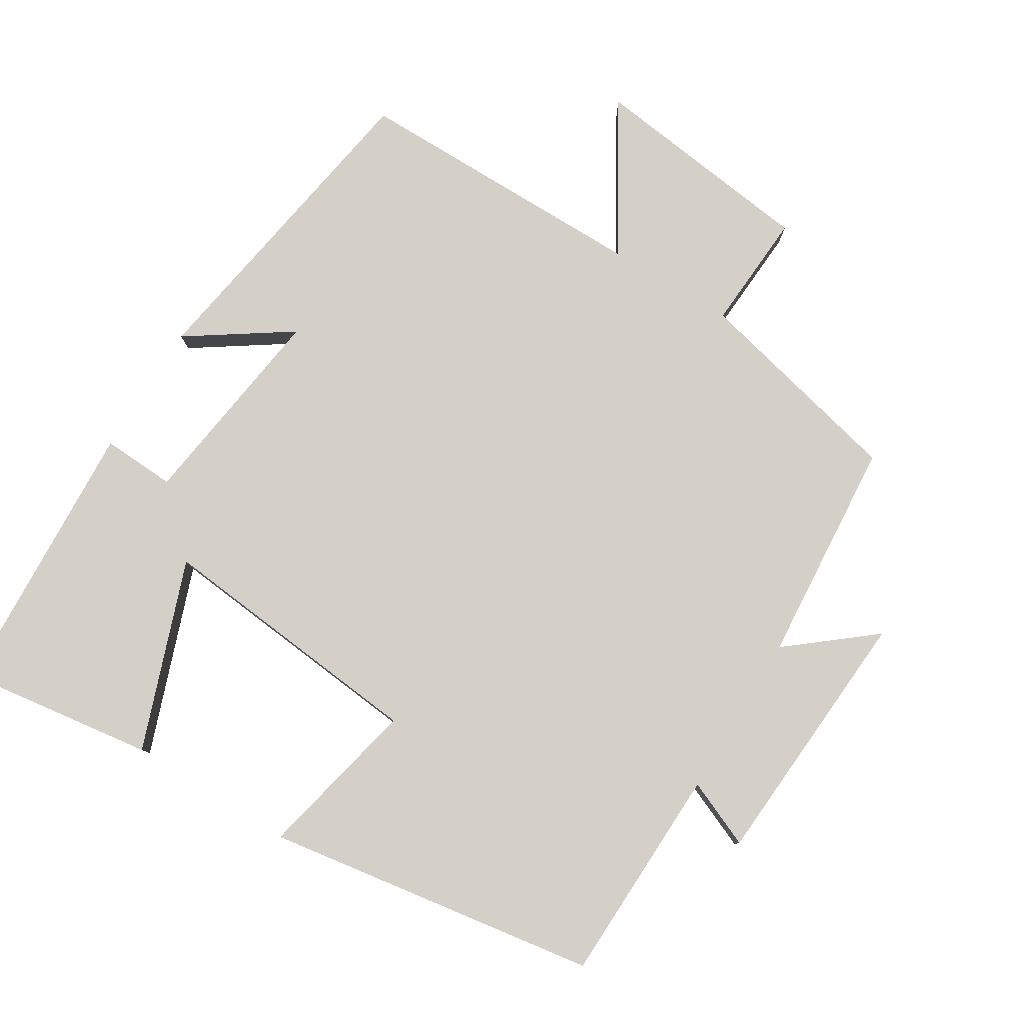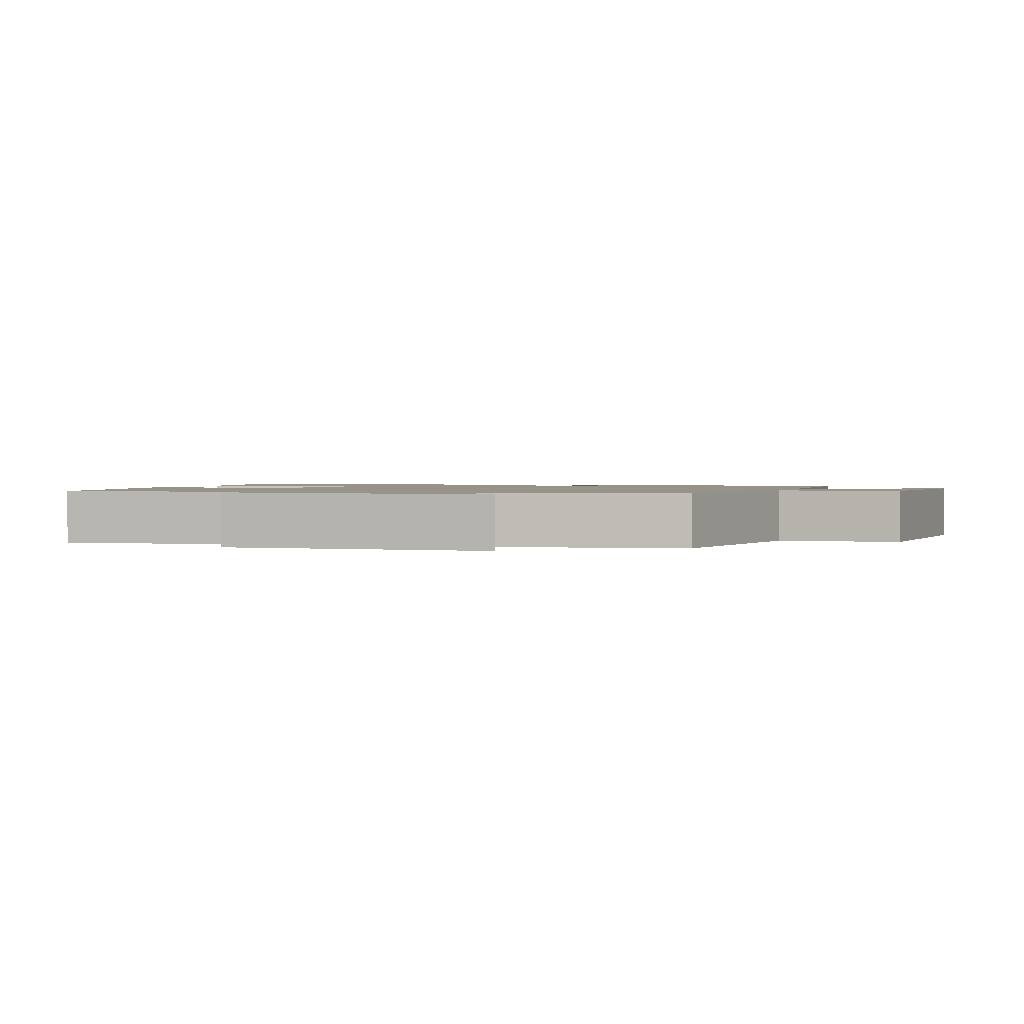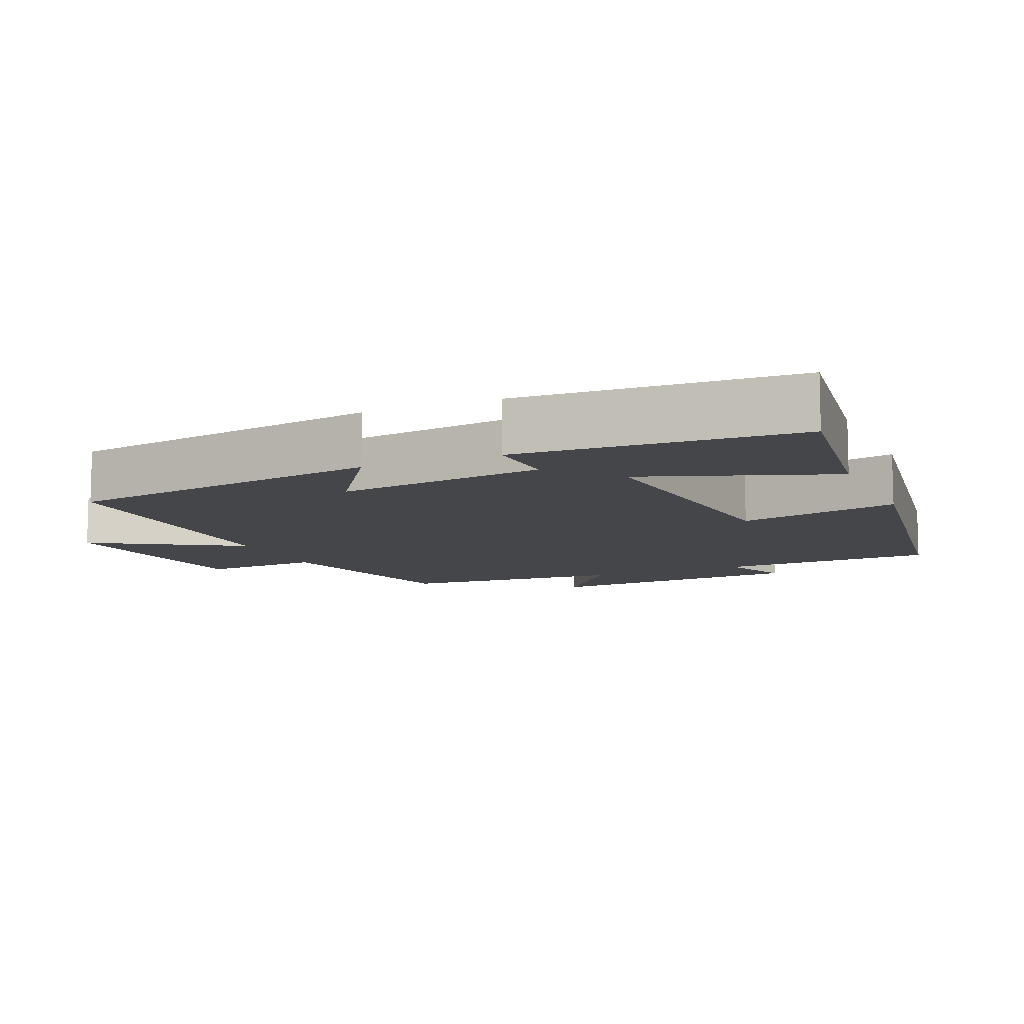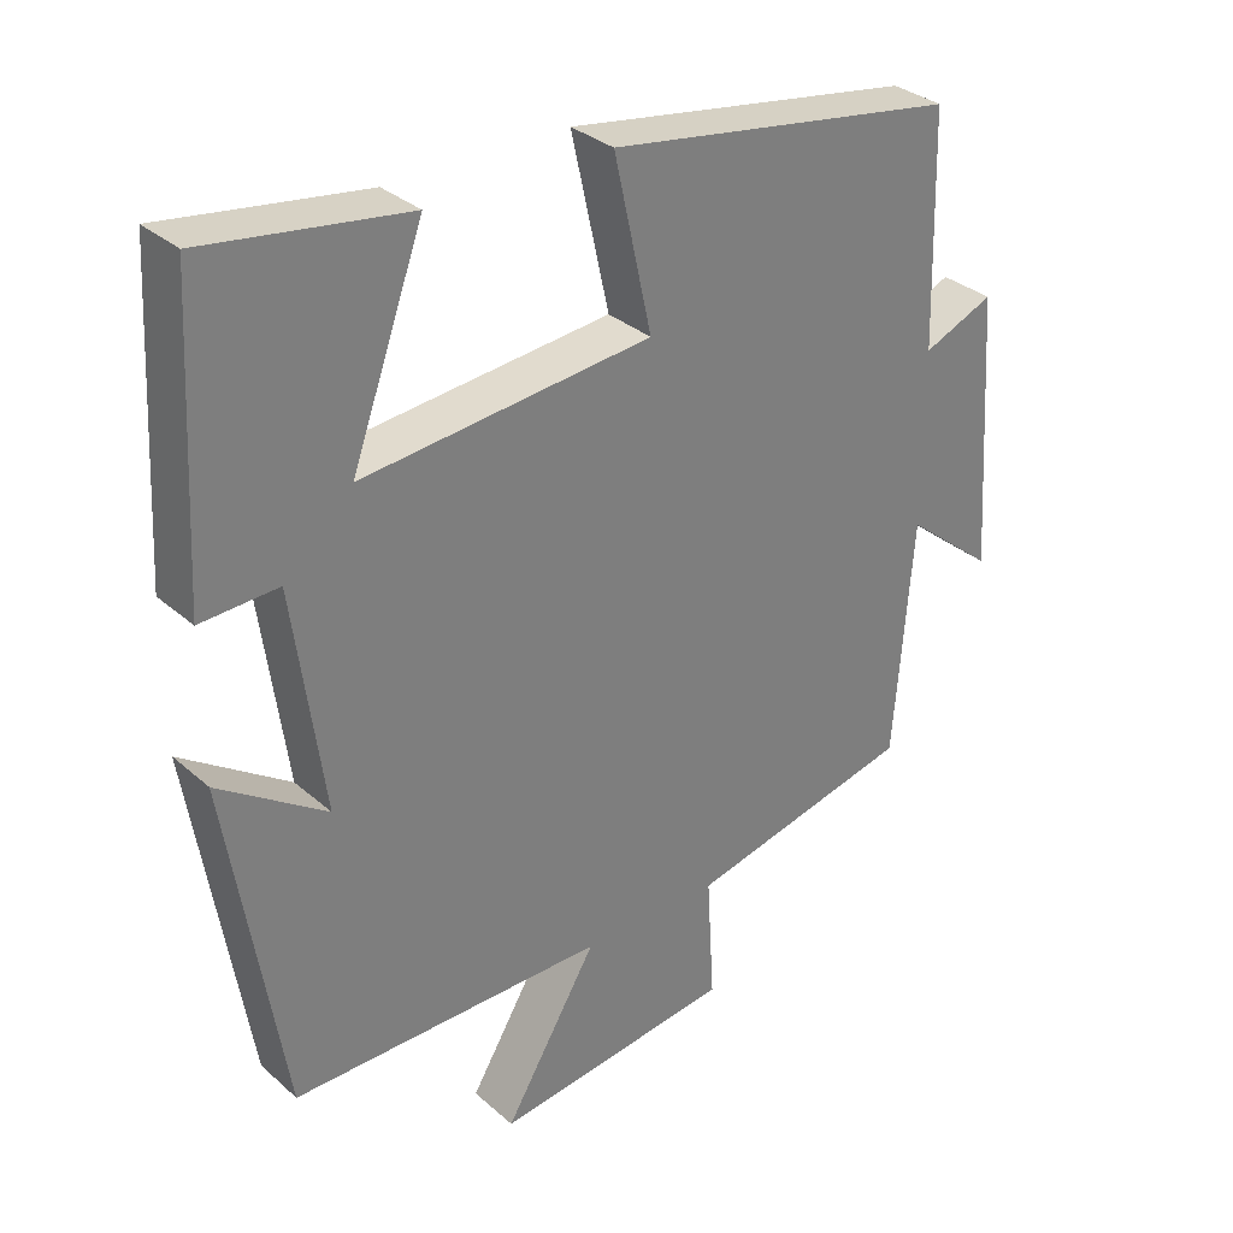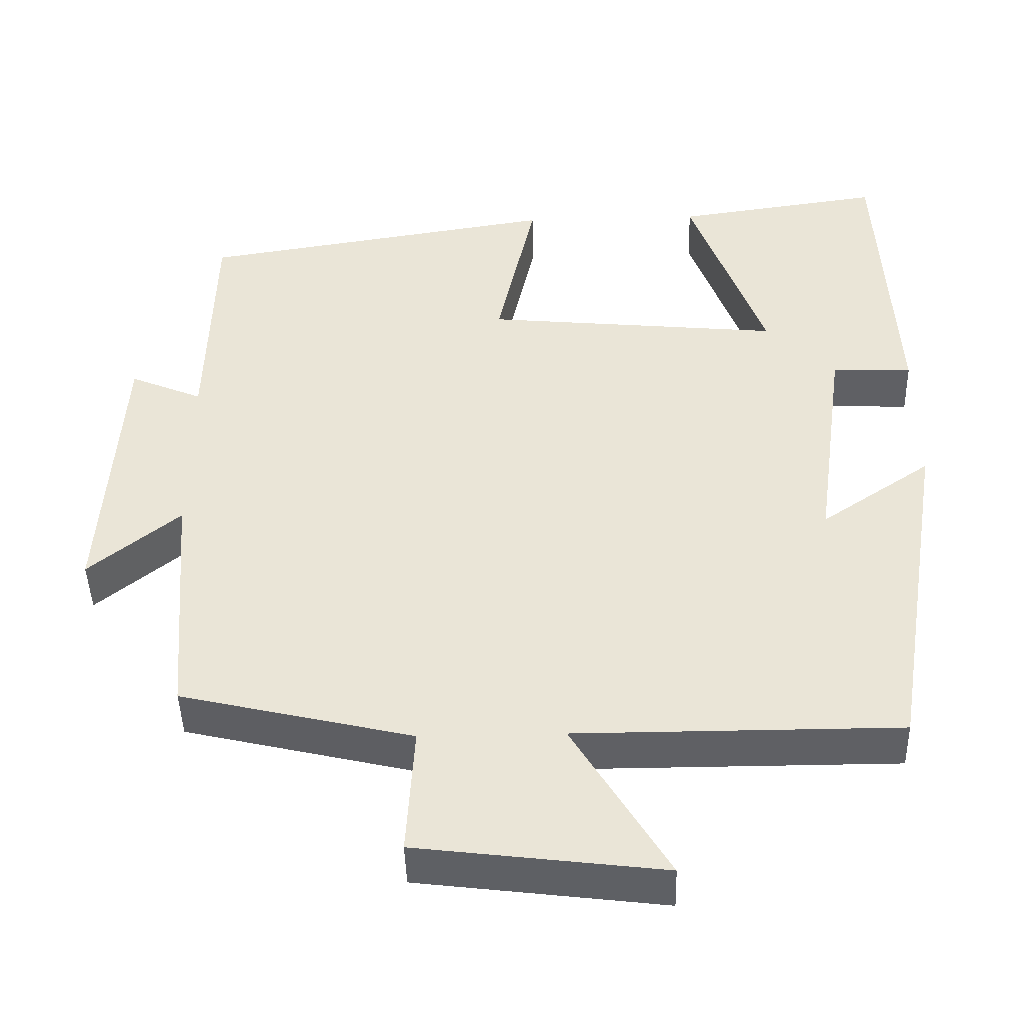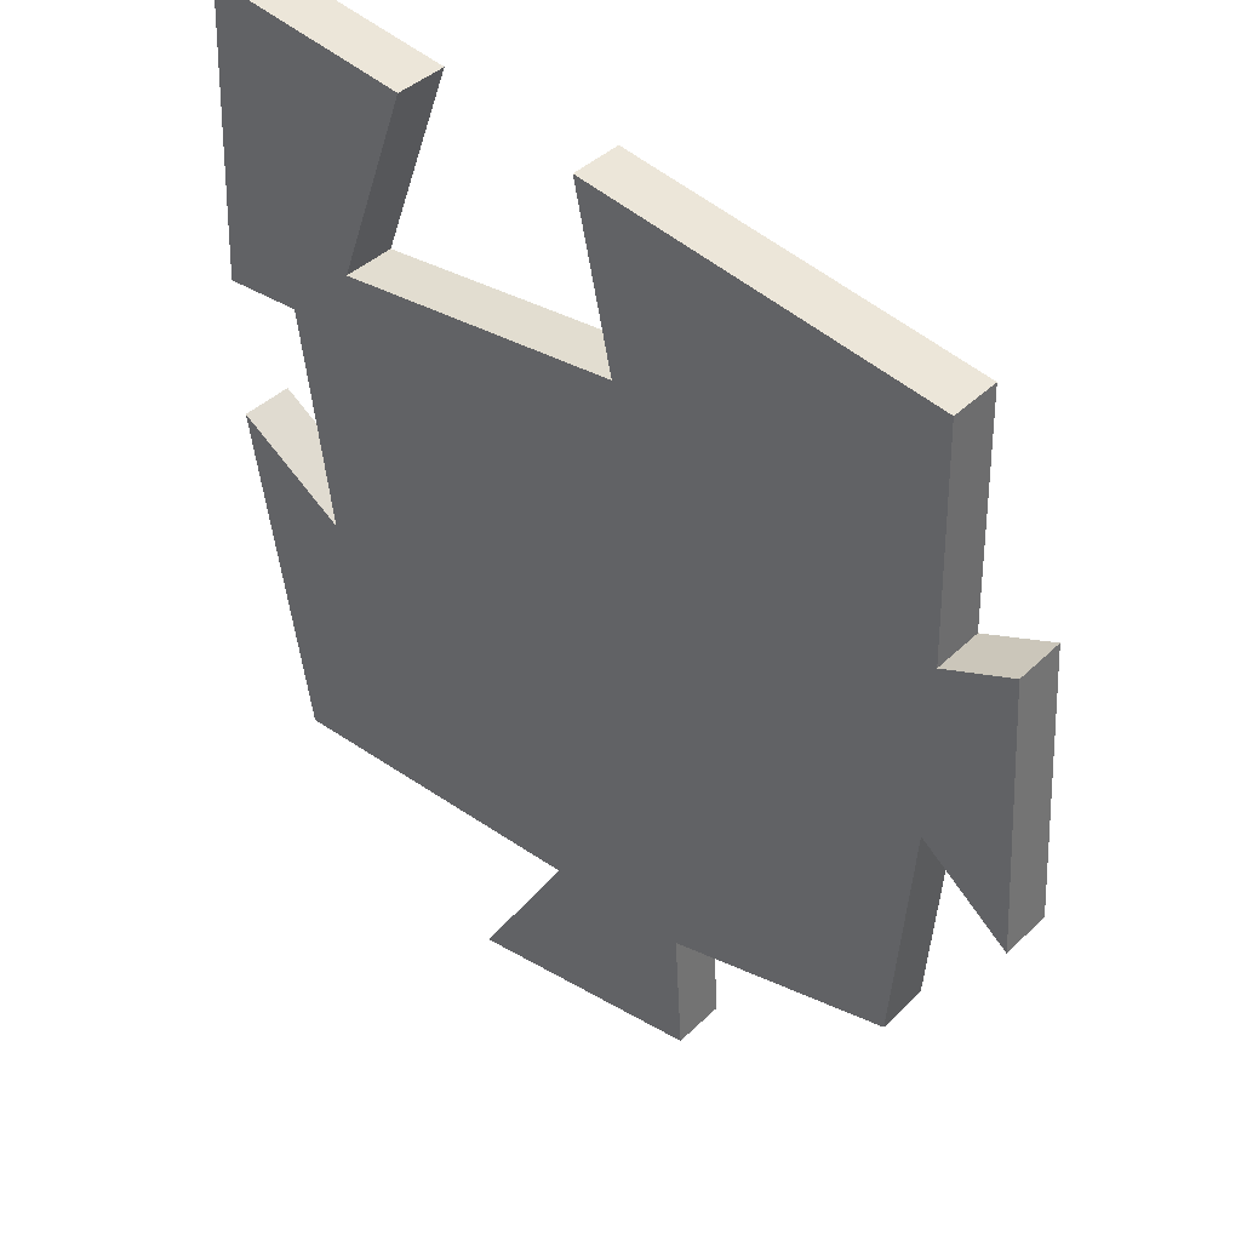
<metadata>
{"format":"obj","ext":"obj","renderer":"f3d","projection":"perspective","resolution":1024,"background":"white","views":[{"elev":79.9,"azim":31.6,"up":"+Y"},{"elev":1.3,"azim":104.7,"up":"+Y"},{"elev":-9.9,"azim":-66.5,"up":"+Y"},{"elev":32.1,"azim":-39.5,"up":"+Z"},{"elev":-44.5,"azim":-178.4,"up":"+Z"},{"elev":40.6,"azim":40.4,"up":"+Z"}]}
</metadata>
<code>
v -0.427 0.07 -0.5
v -0.5 0.07 -0.047
v -0.357 0.07 -0.144
v -0.397 0.07 0.15
v -0.5 0.07 0.145
v -0.479 0.07 0.538
v -0.211 0.07 0.5
v -0.307 0.07 0.235
v 0.077 0.07 0.273
v 0.027 0.07 0.5
v 0.492 0.07 0.427
v 0.5 0.07 0.121
v 0.594 0.07 0.161
v 0.618 0.07 -0.209
v 0.5 0.07 -0.113
v 0.475 0.07 -0.429
v 0.175 0.07 -0.5
v 0.185 0.07 -0.667
v -0.133 0.07 -0.707
v -0.009 0.07 -0.5
v -0.427 0 -0.5
v -0.5 0 -0.047
v -0.357 0 -0.144
v -0.397 0 0.15
v -0.5 0 0.145
v -0.479 0 0.538
v -0.211 0 0.5
v -0.307 0 0.235
v 0.077 0 0.273
v 0.027 0 0.5
v 0.492 0 0.427
v 0.5 0 0.121
v 0.594 0 0.161
v 0.618 0 -0.209
v 0.5 0 -0.113
v 0.475 0 -0.429
v 0.175 0 -0.5
v 0.185 0 -0.667
v -0.133 0 -0.707
v -0.009 0 -0.5
f 17 18 19 20
f 15 16 17 20
f 15 20 1
f 12 13 14 15
f 9 10 11 12
f 8 9 12 15
f 5 6 7 8
f 4 5 8
f 3 4 8 15
f 1 2 3
f 1 3 15
f 40 39 38 37
f 40 37 36 35
f 21 40 35
f 35 34 33 32
f 32 31 30 29
f 35 32 29 28
f 28 27 26 25
f 28 25 24
f 35 28 24 23
f 23 22 21
f 35 23 21
f 1 21 22 2
f 2 22 23 3
f 3 23 24 4
f 4 24 25 5
f 5 25 26 6
f 6 26 27 7
f 7 27 28 8
f 8 28 29 9
f 9 29 30 10
f 10 30 31 11
f 11 31 32 12
f 12 32 33 13
f 13 33 34 14
f 14 34 35 15
f 15 35 36 16
f 16 36 37 17
f 17 37 38 18
f 18 38 39 19
f 19 39 40 20
f 20 40 21 1

</code>
